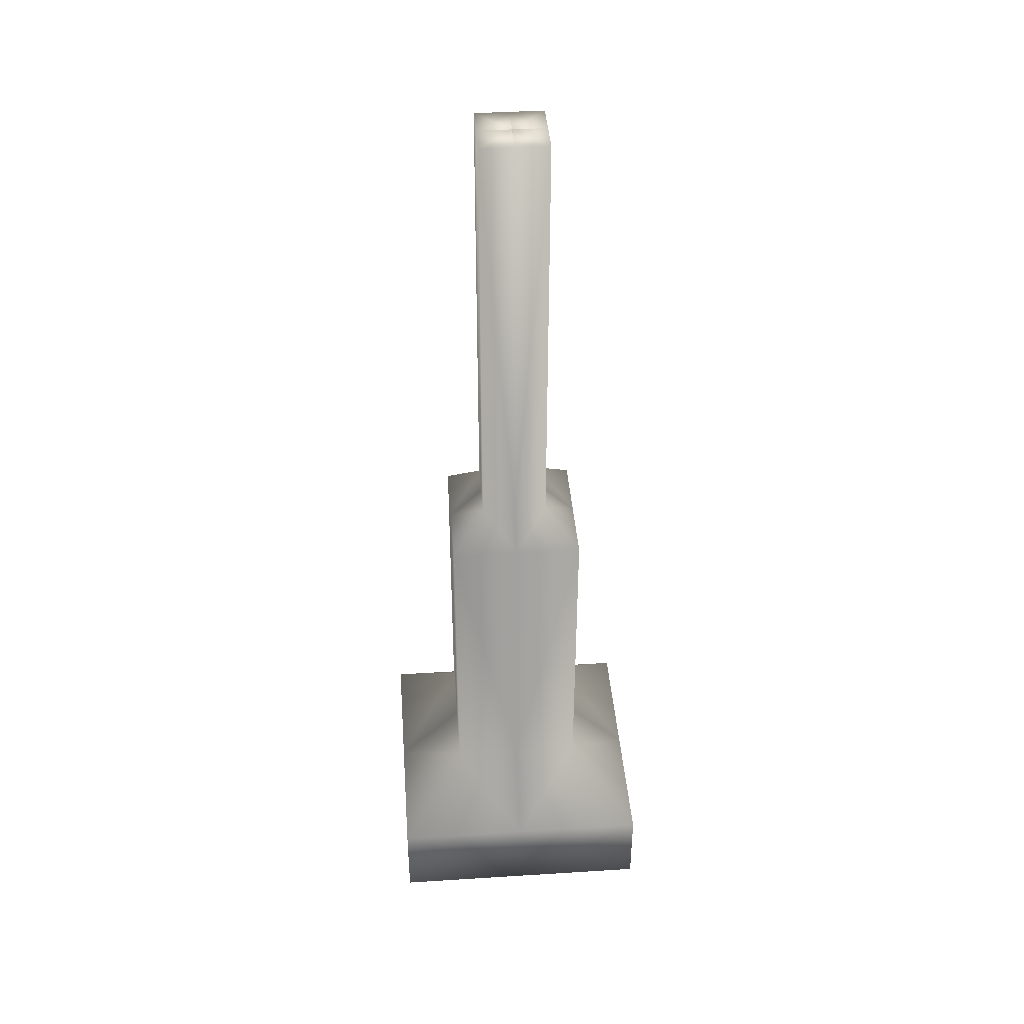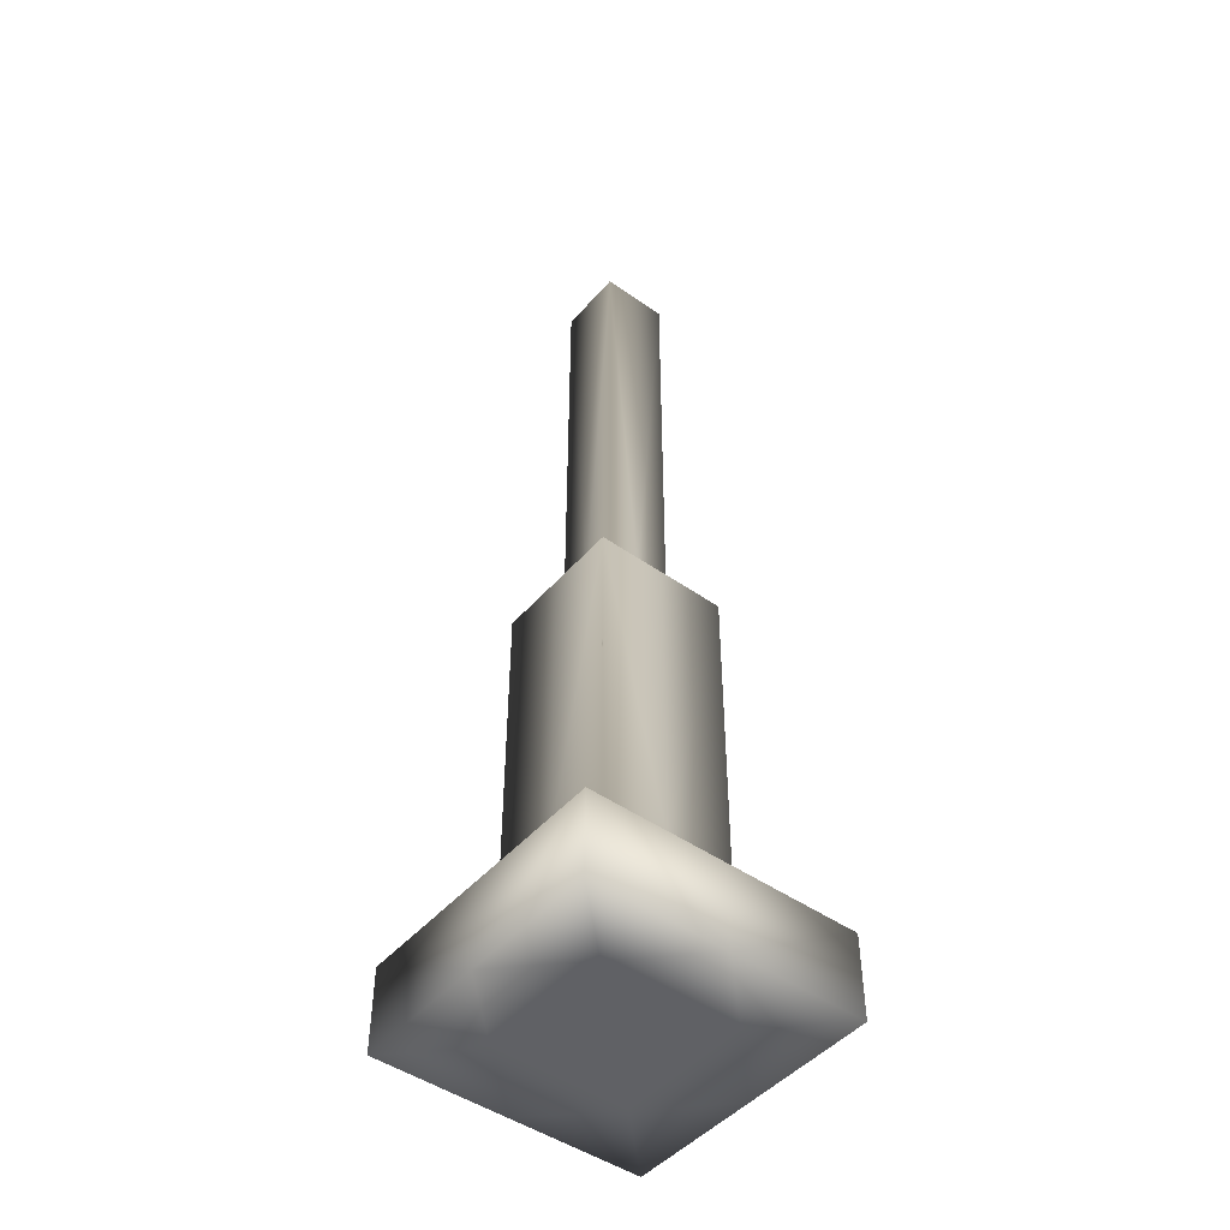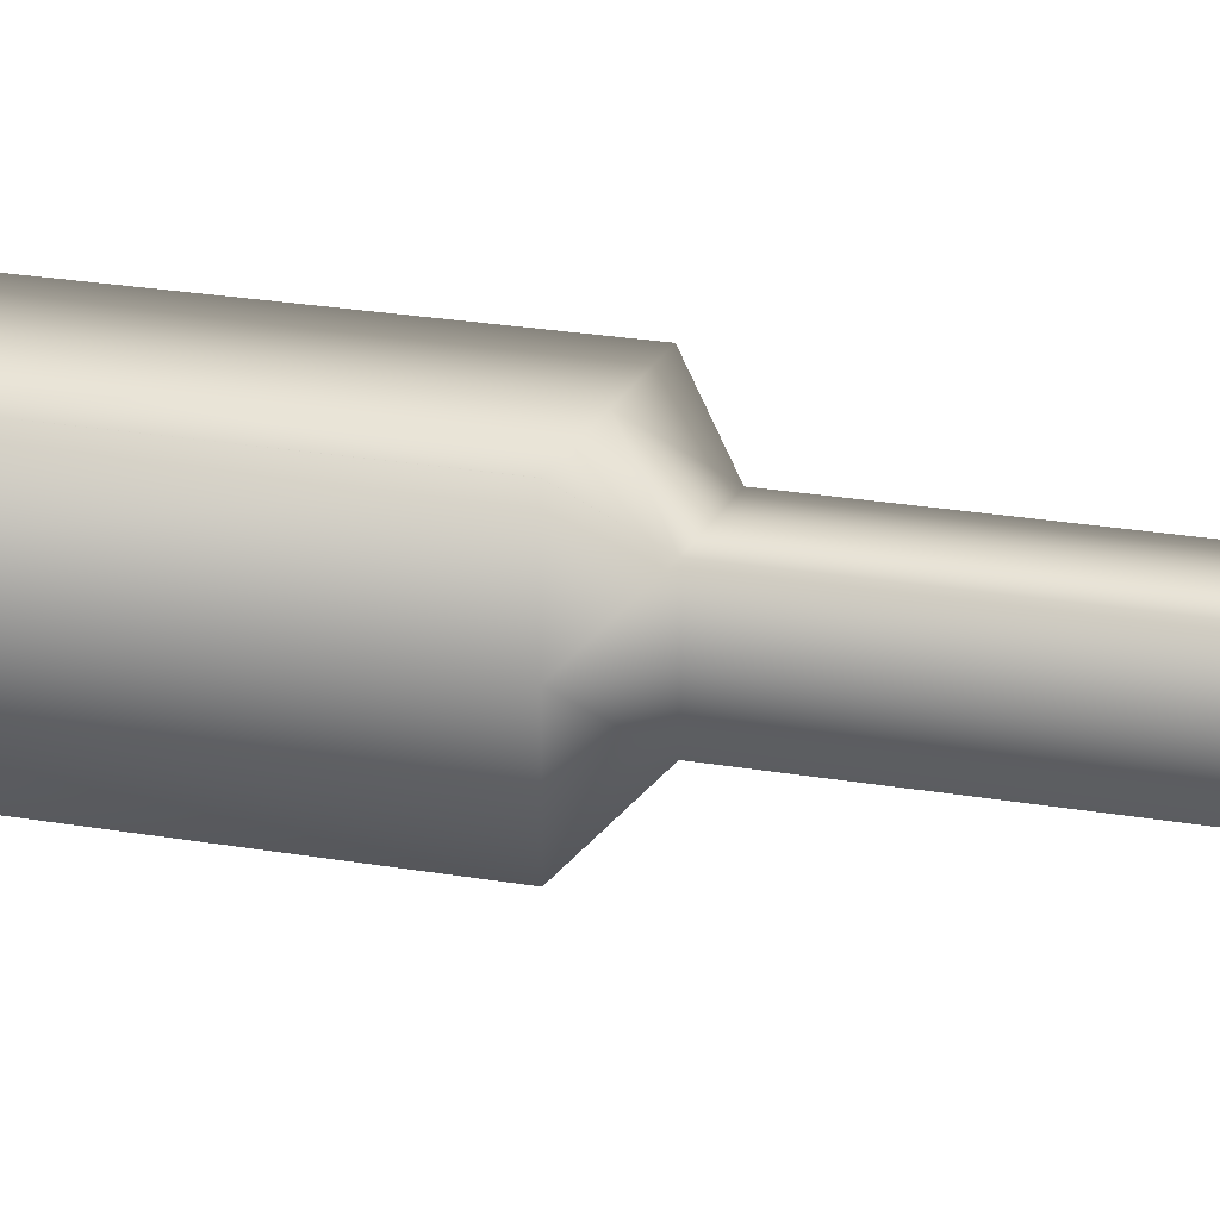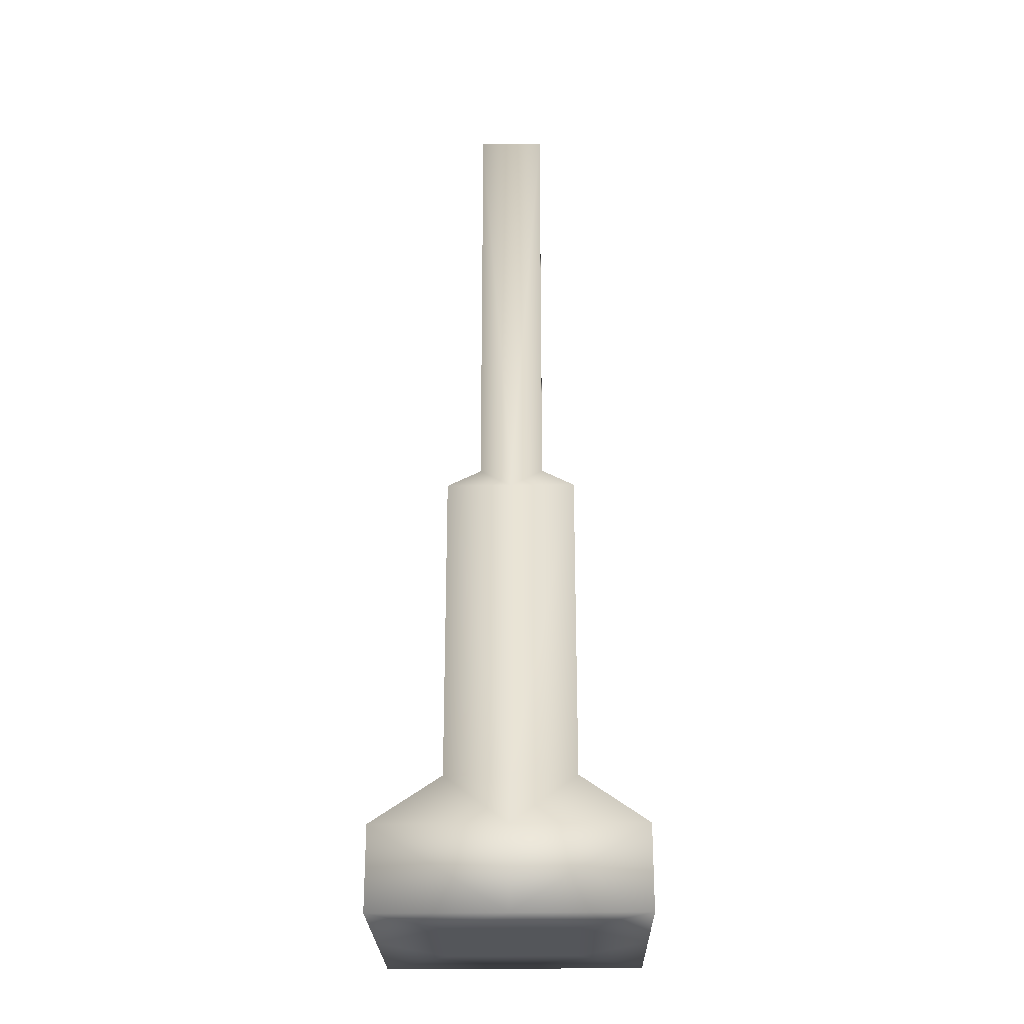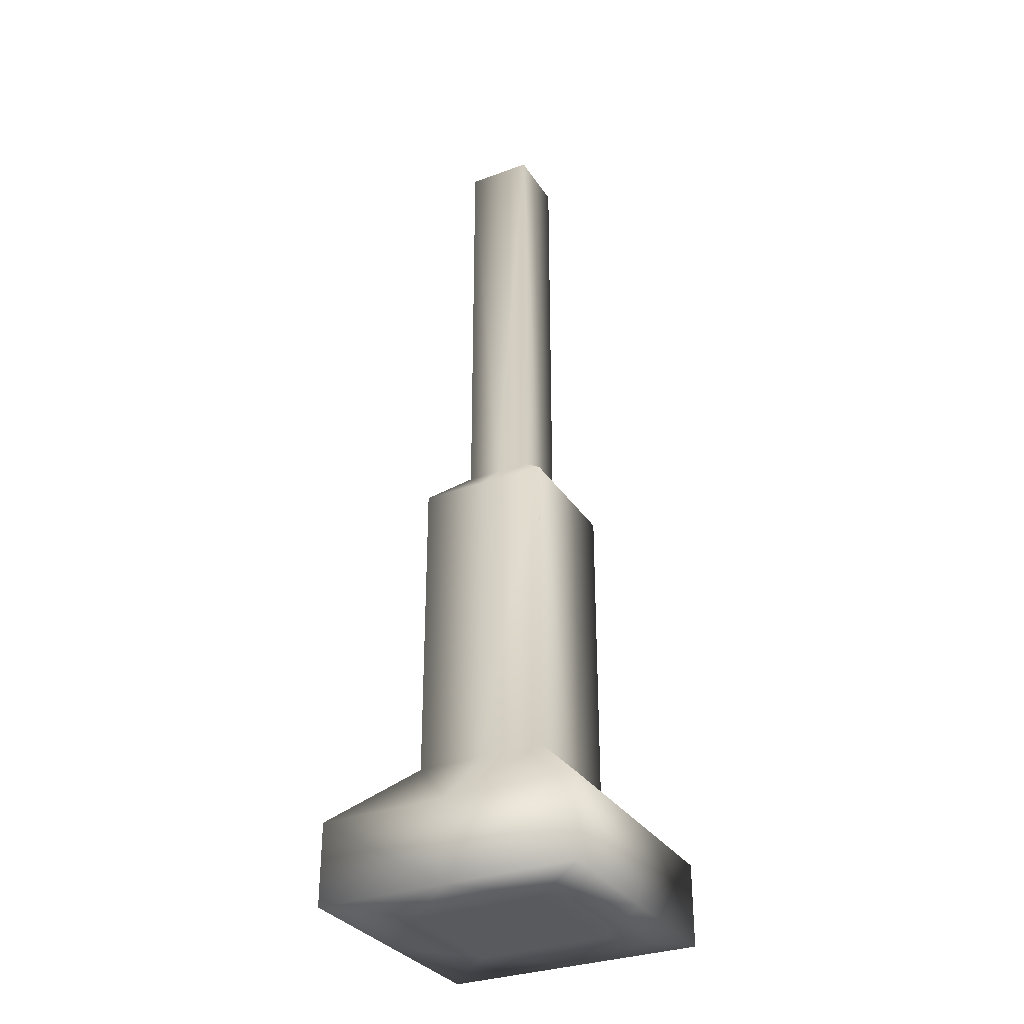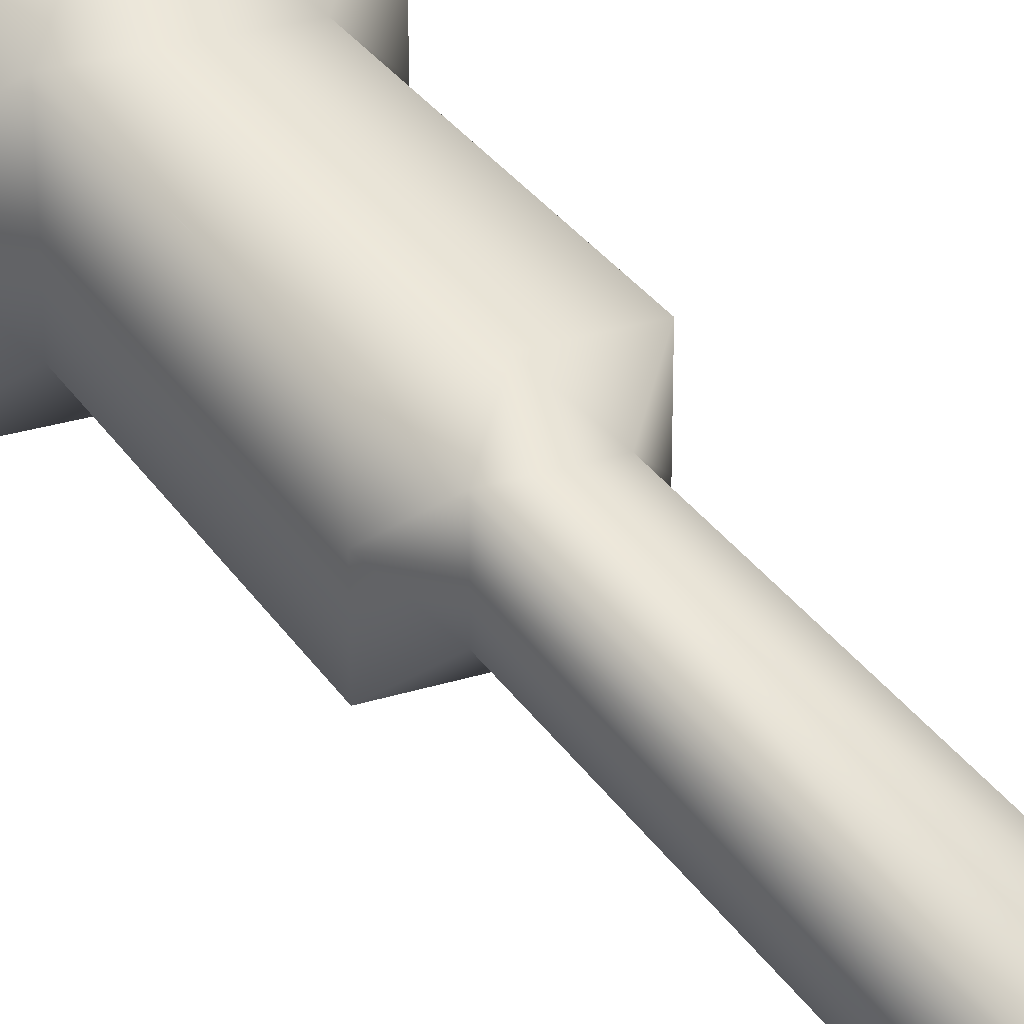
<metadata>
{"format":"obj","ext":"obj","renderer":"f3d","projection":"perspective","resolution":1024,"background":"white","views":[{"elev":41.0,"azim":-94.4,"up":"+Y"},{"elev":-47.1,"azim":141.4,"up":"+Y"},{"elev":21.0,"azim":108.2,"up":"+Z"},{"elev":-25.1,"azim":91.2,"up":"+Y"},{"elev":-31.8,"azim":-152.5,"up":"+Y"},{"elev":28.3,"azim":154.4,"up":"+Z"}]}
</metadata>
<code>
v  -1 -1.75 1
v  -1 -1.125 1
v  -0.5004 1.75 0.5
v  -0.25 2 0.25
v  -0.25 5.25 0.25
v  -0.0005 1.75 0.0005
v  -0.0005 2 0.0005
v  -0.0005 5.25 0.0005
v  -0.4999 -1.75 0.4999
v  -0.4999 -0.625 0.4999
v  -0.5 1.75 0.5004
v  -0.5 1.75 0.5
v  -1 -1.75 0
v  -0.4999 -1.75 0
v  -0.4999 -1.75 -0.4999
v  -1 -1.75 -1
v  -1 -1.125 0
v  -1 -1.125 -1
v  -0.4999 -0.625 -0.4999
v  -0.4999 -0.625 0
v  -0.25 5.25 0
v  -0.25 5.25 -0.25
v  -0.0005 5.25 -0.0005
v  -0.0005 5.25 0
v  -0.5004 1.75 -0.5
v  -0.5004 1.75 0
v  -0.5 1.75 -0.5
v  -0.25 2 -0.25
v  -0.25 2 0
v  -0.0005 1.75 0
v  -0.0005 1.75 -0.0005
v  -0.0005 2 0
v  -0.0005 2 -0.0005
v  -0.5 1.75 -0.5004
v  1 -1.75 -0
v  0.4999 -1.75 -0
v  0.4999 -1.75 0.4999
v  1 -1.75 1
v  -0 -1.75 0
v  1 -1.125 -0
v  1 -1.125 1
v  0.4999 -0.625 0.4999
v  0.4999 -0.625 -0
v  0.25 5.25 -0
v  0.25 5.25 0.25
v  0.0005 5.25 0.0005
v  0.0005 5.25 0
v  0.5004 1.75 0.5
v  0.5004 1.75 -0
v  0.5 1.75 0.5
v  0.25 2 0.25
v  0.25 2 -0
v  -0 -0.625 0
v  0.0005 1.75 0
v  0.0005 1.75 0.0005
v  0.0005 2 0
v  0.0005 2 0.0005
v  0 -1.75 1
v  0 -1.75 0.4999
v  0 -1.125 1
v  0 -0.625 0.4999
v  -0 5.25 0.25
v  -0 5.25 0.0005
v  0 1.75 0.5004
v  0.5 1.75 0.5004
v  -0 2 0.25
v  -0 1.75 0.0005
v  1 -1.75 -1
v  0.4999 -1.75 -0.4999
v  0.4999 -0.625 -0.4999
v  1 -1.125 -1
v  0.0005 5.25 -0.0005
v  0.25 5.25 -0.25
v  0.5004 1.75 -0.5
v  0.5 1.75 -0.5
v  0.25 2 -0.25
v  0.0005 1.75 -0.0005
v  0.0005 2 -0.0005
v  -0 -1.75 -1
v  -0 -1.75 -0.4999
v  -0 -1.125 -1
v  -0 -0.625 -0.4999
v  -0 5.25 -0.25
v  -0 5.25 -0.0005
v  0.5 1.75 -0.5004
v  -0 1.75 -0.5004
v  -0 2 -0.25
v  -0 1.75 -0.0005
v  -0 2 0
o HalfPillar__Quadruple_001
g HalfPillar__Quadruple_001
f 13 14 9 1
f 14 39 9
f 17 2 10 20
f 21 5 8 24
f 13 1 2 17
f 20 10 3 26
f 10 12 3
f 26 3 4 29
f 3 12 4
f 29 4 5 21
f 53 30 6
f 6 30 32 7
f 7 32 24 8
f 58 1 9 59
f 59 9 39
f 60 61 10 2
f 62 63 8 5
f 58 60 2 1
f 61 64 11 10
f 10 11 12
f 64 66 4 11
f 11 4 12
f 66 62 5 4
f 53 6 67
f 6 7 89 67
f 7 8 63 89
f 13 16 15 14
f 14 15 39
f 17 20 19 18
f 21 24 23 22
f 13 17 18 16
f 20 26 25 19
f 19 25 27
f 26 29 28 25
f 25 28 27
f 29 21 22 28
f 53 31 30
f 31 33 32 30
f 33 23 24 32
f 79 80 15 16
f 80 39 15
f 81 18 19 82
f 83 22 23 84
f 79 16 18 81
f 82 19 34 86
f 19 27 34
f 86 34 28 87
f 34 27 28
f 87 28 22 83
f 53 88 31
f 31 88 89 33
f 33 89 84 23
f 35 38 37 36
f 36 37 39
f 40 43 42 41
f 44 47 46 45
f 35 40 41 38
f 43 49 48 42
f 42 48 50
f 49 52 51 48
f 48 51 50
f 52 44 45 51
f 53 55 54
f 55 57 56 54
f 57 46 47 56
f 58 59 37 38
f 59 39 37
f 60 41 42 61
f 62 45 46 63
f 58 38 41 60
f 61 42 65 64
f 42 50 65
f 64 65 51 66
f 65 50 51
f 66 51 45 62
f 53 67 55
f 55 67 89 57
f 57 89 63 46
f 35 36 69 68
f 36 39 69
f 40 71 70 43
f 44 73 72 47
f 35 68 71 40
f 43 70 74 49
f 70 75 74
f 49 74 76 52
f 74 75 76
f 52 76 73 44
f 53 54 77
f 77 54 56 78
f 78 56 47 72
f 79 68 69 80
f 80 69 39
f 81 82 70 71
f 83 84 72 73
f 79 81 71 68
f 82 86 85 70
f 70 85 75
f 86 87 76 85
f 85 76 75
f 87 83 73 76
f 53 77 88
f 77 78 89 88
f 78 72 84 89

</code>
